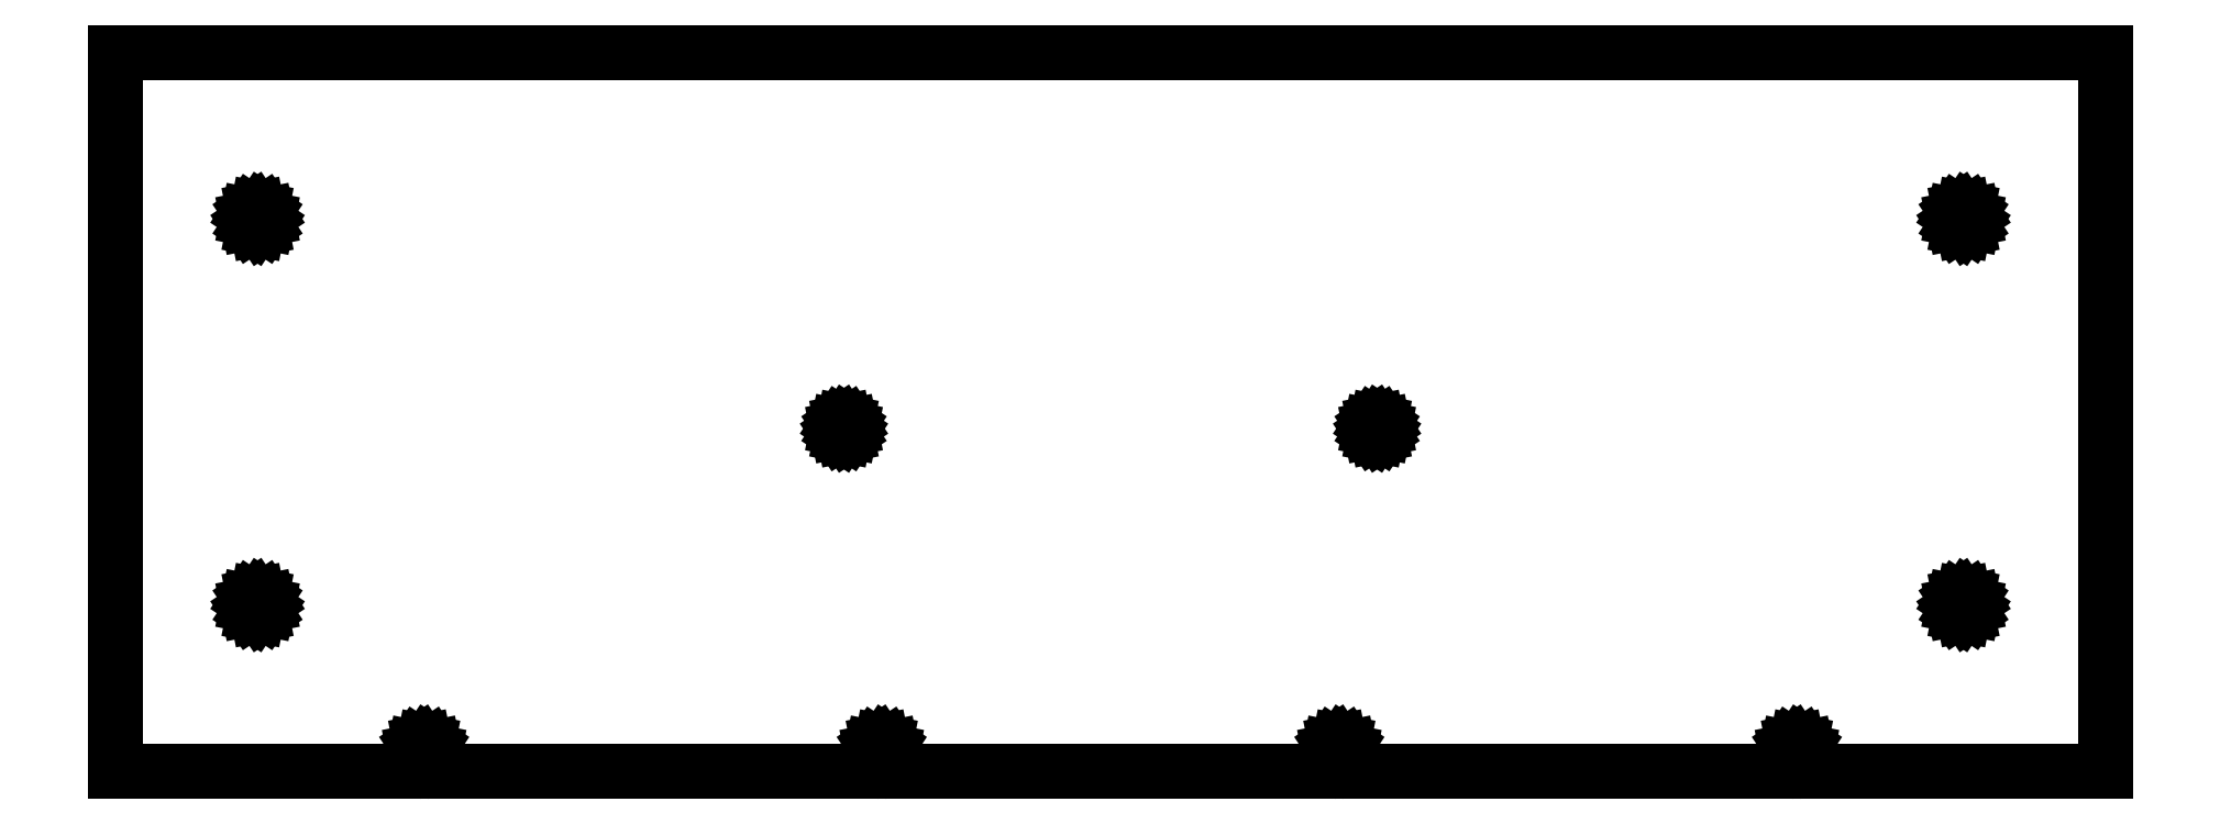
<metadata>
{"format":"dxf","ext":"dxf","renderer":"ezdxf+matplotlib","layout":"modelspace","background":"white","min_lineweight":24,"dpi":150}
</metadata>
<code>
0
SECTION
2
ENTITIES
0
LINE
8
0
10
0
20
0
11
597
21
0
0
LINE
8
0
10
597
20
0
11
597
21
216
0
LINE
8
0
10
597
20
216
11
0
21
216
0
LINE
8
0
10
0
20
216
11
0
21
0
0
LINE
8
0
10
39.5
20
50
11
39.73
21
51.15
0
LINE
8
0
10
39.73
20
51.15
11
40.38
21
52.12
0
LINE
8
0
10
40.38
20
52.12
11
41.35
21
52.77
0
LINE
8
0
10
41.35
20
52.77
11
42.5
21
53
0
LINE
8
0
10
42.5
20
53
11
43.65
21
52.77
0
LINE
8
0
10
43.65
20
52.77
11
44.62
21
52.12
0
LINE
8
0
10
44.62
20
52.12
11
45.27
21
51.15
0
LINE
8
0
10
45.27
20
51.15
11
45.5
21
50
0
LINE
8
0
10
45.5
20
50
11
45.27
21
48.85
0
LINE
8
0
10
45.27
20
48.85
11
44.62
21
47.88
0
LINE
8
0
10
44.62
20
47.88
11
43.65
21
47.23
0
LINE
8
0
10
43.65
20
47.23
11
42.5
21
47
0
LINE
8
0
10
42.5
20
47
11
41.35
21
47.23
0
LINE
8
0
10
41.35
20
47.23
11
40.38
21
47.88
0
LINE
8
0
10
40.38
20
47.88
11
39.73
21
48.85
0
LINE
8
0
10
39.73
20
48.85
11
39.5
21
50
0
LINE
8
0
10
39.5
20
166
11
39.73
21
167.1
0
LINE
8
0
10
39.73
20
167.1
11
40.38
21
168.1
0
LINE
8
0
10
40.38
20
168.1
11
41.35
21
168.8
0
LINE
8
0
10
41.35
20
168.8
11
42.5
21
169
0
LINE
8
0
10
42.5
20
169
11
43.65
21
168.8
0
LINE
8
0
10
43.65
20
168.8
11
44.62
21
168.1
0
LINE
8
0
10
44.62
20
168.1
11
45.27
21
167.1
0
LINE
8
0
10
45.27
20
167.1
11
45.5
21
166
0
LINE
8
0
10
45.5
20
166
11
45.27
21
164.9
0
LINE
8
0
10
45.27
20
164.9
11
44.62
21
163.9
0
LINE
8
0
10
44.62
20
163.9
11
43.65
21
163.2
0
LINE
8
0
10
43.65
20
163.2
11
42.5
21
163
0
LINE
8
0
10
42.5
20
163
11
41.35
21
163.2
0
LINE
8
0
10
41.35
20
163.2
11
40.38
21
163.9
0
LINE
8
0
10
40.38
20
163.9
11
39.73
21
164.9
0
LINE
8
0
10
39.73
20
164.9
11
39.5
21
166
0
LINE
8
0
10
89.5
20
6
11
89.73
21
7.148
0
LINE
8
0
10
89.73
20
7.148
11
90.38
21
8.121
0
LINE
8
0
10
90.38
20
8.121
11
91.35
21
8.772
0
LINE
8
0
10
91.35
20
8.772
11
92.5
21
9
0
LINE
8
0
10
92.5
20
9
11
93.65
21
8.772
0
LINE
8
0
10
93.65
20
8.772
11
94.62
21
8.121
0
LINE
8
0
10
94.62
20
8.121
11
95.27
21
7.148
0
LINE
8
0
10
95.27
20
7.148
11
95.5
21
6
0
LINE
8
0
10
95.5
20
6
11
95.27
21
4.852
0
LINE
8
0
10
95.27
20
4.852
11
94.62
21
3.879
0
LINE
8
0
10
94.62
20
3.879
11
93.65
21
3.228
0
LINE
8
0
10
93.65
20
3.228
11
92.5
21
3
0
LINE
8
0
10
92.5
20
3
11
91.35
21
3.228
0
LINE
8
0
10
91.35
20
3.228
11
90.38
21
3.879
0
LINE
8
0
10
90.38
20
3.879
11
89.73
21
4.852
0
LINE
8
0
10
89.73
20
4.852
11
89.5
21
6
0
LINE
8
0
10
216.5
20
103
11
216.7
21
103.8
0
LINE
8
0
10
216.7
20
103.8
11
217.1
21
104.4
0
LINE
8
0
10
217.1
20
104.4
11
217.7
21
104.8
0
LINE
8
0
10
217.7
20
104.8
11
218.5
21
105
0
LINE
8
0
10
218.5
20
105
11
219.3
21
104.8
0
LINE
8
0
10
219.3
20
104.8
11
219.9
21
104.4
0
LINE
8
0
10
219.9
20
104.4
11
220.3
21
103.8
0
LINE
8
0
10
220.3
20
103.8
11
220.5
21
103
0
LINE
8
0
10
220.5
20
103
11
220.3
21
102.2
0
LINE
8
0
10
220.3
20
102.2
11
219.9
21
101.6
0
LINE
8
0
10
219.9
20
101.6
11
219.3
21
101.2
0
LINE
8
0
10
219.3
20
101.2
11
218.5
21
101
0
LINE
8
0
10
218.5
20
101
11
217.7
21
101.2
0
LINE
8
0
10
217.7
20
101.2
11
217.1
21
101.6
0
LINE
8
0
10
217.1
20
101.6
11
216.7
21
102.2
0
LINE
8
0
10
216.7
20
102.2
11
216.5
21
103
0
LINE
8
0
10
226.8
20
6
11
227.1
21
7.148
0
LINE
8
0
10
227.1
20
7.148
11
227.7
21
8.121
0
LINE
8
0
10
227.7
20
8.121
11
228.7
21
8.772
0
LINE
8
0
10
228.7
20
8.772
11
229.8
21
9
0
LINE
8
0
10
229.8
20
9
11
231
21
8.772
0
LINE
8
0
10
231
20
8.772
11
232
21
8.121
0
LINE
8
0
10
232
20
8.121
11
232.6
21
7.148
0
LINE
8
0
10
232.6
20
7.148
11
232.8
21
6
0
LINE
8
0
10
232.8
20
6
11
232.6
21
4.852
0
LINE
8
0
10
232.6
20
4.852
11
232
21
3.879
0
LINE
8
0
10
232
20
3.879
11
231
21
3.228
0
LINE
8
0
10
231
20
3.228
11
229.8
21
3
0
LINE
8
0
10
229.8
20
3
11
228.7
21
3.228
0
LINE
8
0
10
228.7
20
3.228
11
227.7
21
3.879
0
LINE
8
0
10
227.7
20
3.879
11
227.1
21
4.852
0
LINE
8
0
10
227.1
20
4.852
11
226.8
21
6
0
LINE
8
0
10
364.2
20
6
11
364.4
21
7.148
0
LINE
8
0
10
364.4
20
7.148
11
365
21
8.121
0
LINE
8
0
10
365
20
8.121
11
366
21
8.772
0
LINE
8
0
10
366
20
8.772
11
367.2
21
9
0
LINE
8
0
10
367.2
20
9
11
368.3
21
8.772
0
LINE
8
0
10
368.3
20
8.772
11
369.3
21
8.121
0
LINE
8
0
10
369.3
20
8.121
11
369.9
21
7.148
0
LINE
8
0
10
369.9
20
7.148
11
370.2
21
6
0
LINE
8
0
10
370.2
20
6
11
369.9
21
4.852
0
LINE
8
0
10
369.9
20
4.852
11
369.3
21
3.879
0
LINE
8
0
10
369.3
20
3.879
11
368.3
21
3.228
0
LINE
8
0
10
368.3
20
3.228
11
367.2
21
3
0
LINE
8
0
10
367.2
20
3
11
366
21
3.228
0
LINE
8
0
10
366
20
3.228
11
365
21
3.879
0
LINE
8
0
10
365
20
3.879
11
364.4
21
4.852
0
LINE
8
0
10
364.4
20
4.852
11
364.2
21
6
0
LINE
8
0
10
376.5
20
103
11
376.7
21
103.8
0
LINE
8
0
10
376.7
20
103.8
11
377.1
21
104.4
0
LINE
8
0
10
377.1
20
104.4
11
377.7
21
104.8
0
LINE
8
0
10
377.7
20
104.8
11
378.5
21
105
0
LINE
8
0
10
378.5
20
105
11
379.3
21
104.8
0
LINE
8
0
10
379.3
20
104.8
11
379.9
21
104.4
0
LINE
8
0
10
379.9
20
104.4
11
380.3
21
103.8
0
LINE
8
0
10
380.3
20
103.8
11
380.5
21
103
0
LINE
8
0
10
380.5
20
103
11
380.3
21
102.2
0
LINE
8
0
10
380.3
20
102.2
11
379.9
21
101.6
0
LINE
8
0
10
379.9
20
101.6
11
379.3
21
101.2
0
LINE
8
0
10
379.3
20
101.2
11
378.5
21
101
0
LINE
8
0
10
378.5
20
101
11
377.7
21
101.2
0
LINE
8
0
10
377.7
20
101.2
11
377.1
21
101.6
0
LINE
8
0
10
377.1
20
101.6
11
376.7
21
102.2
0
LINE
8
0
10
376.7
20
102.2
11
376.5
21
103
0
LINE
8
0
10
501.5
20
6
11
501.7
21
7.148
0
LINE
8
0
10
501.7
20
7.148
11
502.4
21
8.121
0
LINE
8
0
10
502.4
20
8.121
11
503.4
21
8.772
0
LINE
8
0
10
503.4
20
8.772
11
504.5
21
9
0
LINE
8
0
10
504.5
20
9
11
505.6
21
8.772
0
LINE
8
0
10
505.6
20
8.772
11
506.6
21
8.121
0
LINE
8
0
10
506.6
20
8.121
11
507.3
21
7.148
0
LINE
8
0
10
507.3
20
7.148
11
507.5
21
6
0
LINE
8
0
10
507.5
20
6
11
507.3
21
4.852
0
LINE
8
0
10
507.3
20
4.852
11
506.6
21
3.879
0
LINE
8
0
10
506.6
20
3.879
11
505.6
21
3.228
0
LINE
8
0
10
505.6
20
3.228
11
504.5
21
3
0
LINE
8
0
10
504.5
20
3
11
503.4
21
3.228
0
LINE
8
0
10
503.4
20
3.228
11
502.4
21
3.879
0
LINE
8
0
10
502.4
20
3.879
11
501.7
21
4.852
0
LINE
8
0
10
501.7
20
4.852
11
501.5
21
6
0
LINE
8
0
10
551.5
20
50
11
551.7
21
51.15
0
LINE
8
0
10
551.7
20
51.15
11
552.4
21
52.12
0
LINE
8
0
10
552.4
20
52.12
11
553.4
21
52.77
0
LINE
8
0
10
553.4
20
52.77
11
554.5
21
53
0
LINE
8
0
10
554.5
20
53
11
555.6
21
52.77
0
LINE
8
0
10
555.6
20
52.77
11
556.6
21
52.12
0
LINE
8
0
10
556.6
20
52.12
11
557.3
21
51.15
0
LINE
8
0
10
557.3
20
51.15
11
557.5
21
50
0
LINE
8
0
10
557.5
20
50
11
557.3
21
48.85
0
LINE
8
0
10
557.3
20
48.85
11
556.6
21
47.88
0
LINE
8
0
10
556.6
20
47.88
11
555.6
21
47.23
0
LINE
8
0
10
555.6
20
47.23
11
554.5
21
47
0
LINE
8
0
10
554.5
20
47
11
553.4
21
47.23
0
LINE
8
0
10
553.4
20
47.23
11
552.4
21
47.88
0
LINE
8
0
10
552.4
20
47.88
11
551.7
21
48.85
0
LINE
8
0
10
551.7
20
48.85
11
551.5
21
50
0
LINE
8
0
10
551.5
20
166
11
551.7
21
167.1
0
LINE
8
0
10
551.7
20
167.1
11
552.4
21
168.1
0
LINE
8
0
10
552.4
20
168.1
11
553.4
21
168.8
0
LINE
8
0
10
553.4
20
168.8
11
554.5
21
169
0
LINE
8
0
10
554.5
20
169
11
555.6
21
168.8
0
LINE
8
0
10
555.6
20
168.8
11
556.6
21
168.1
0
LINE
8
0
10
556.6
20
168.1
11
557.3
21
167.1
0
LINE
8
0
10
557.3
20
167.1
11
557.5
21
166
0
LINE
8
0
10
557.5
20
166
11
557.3
21
164.9
0
LINE
8
0
10
557.3
20
164.9
11
556.6
21
163.9
0
LINE
8
0
10
556.6
20
163.9
11
555.6
21
163.2
0
LINE
8
0
10
555.6
20
163.2
11
554.5
21
163
0
LINE
8
0
10
554.5
20
163
11
553.4
21
163.2
0
LINE
8
0
10
553.4
20
163.2
11
552.4
21
163.9
0
LINE
8
0
10
552.4
20
163.9
11
551.7
21
164.9
0
LINE
8
0
10
551.7
20
164.9
11
551.5
21
166
0
ENDSEC
0
EOF

</code>
